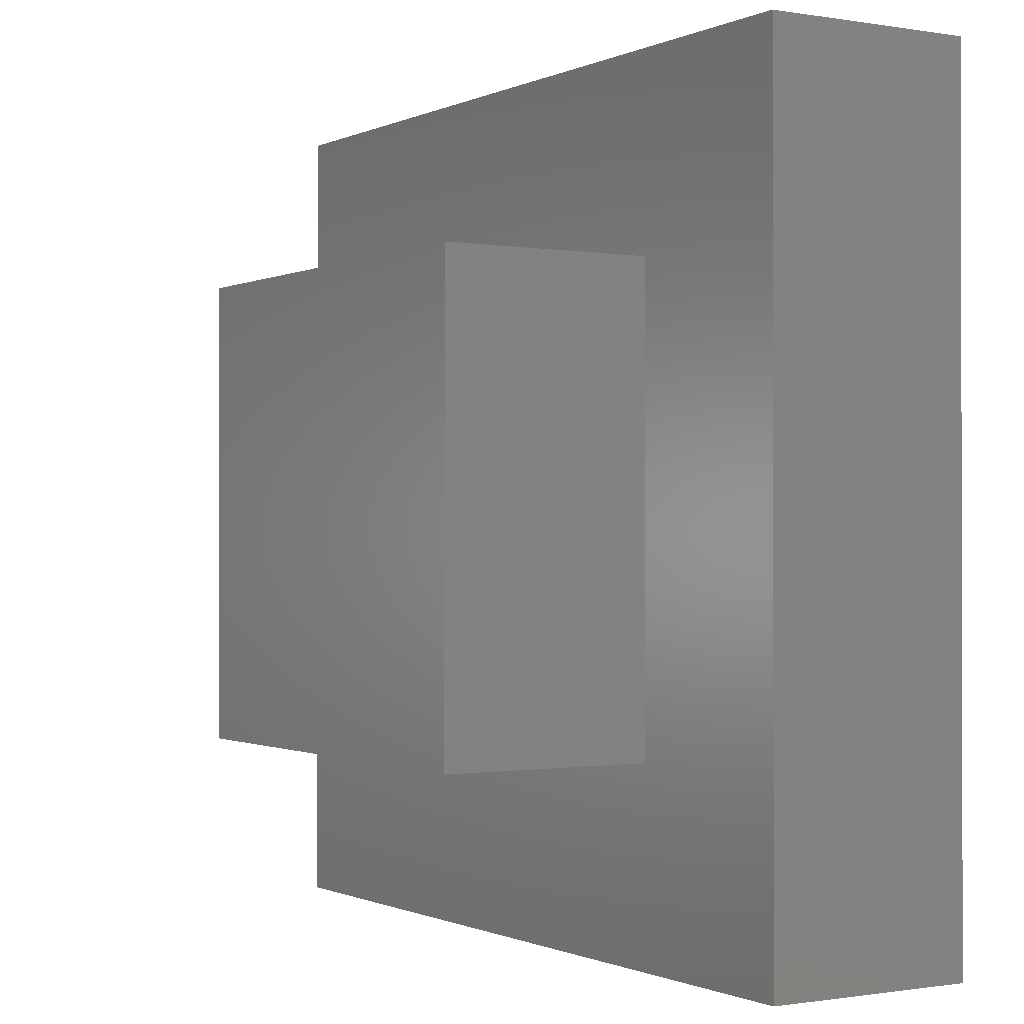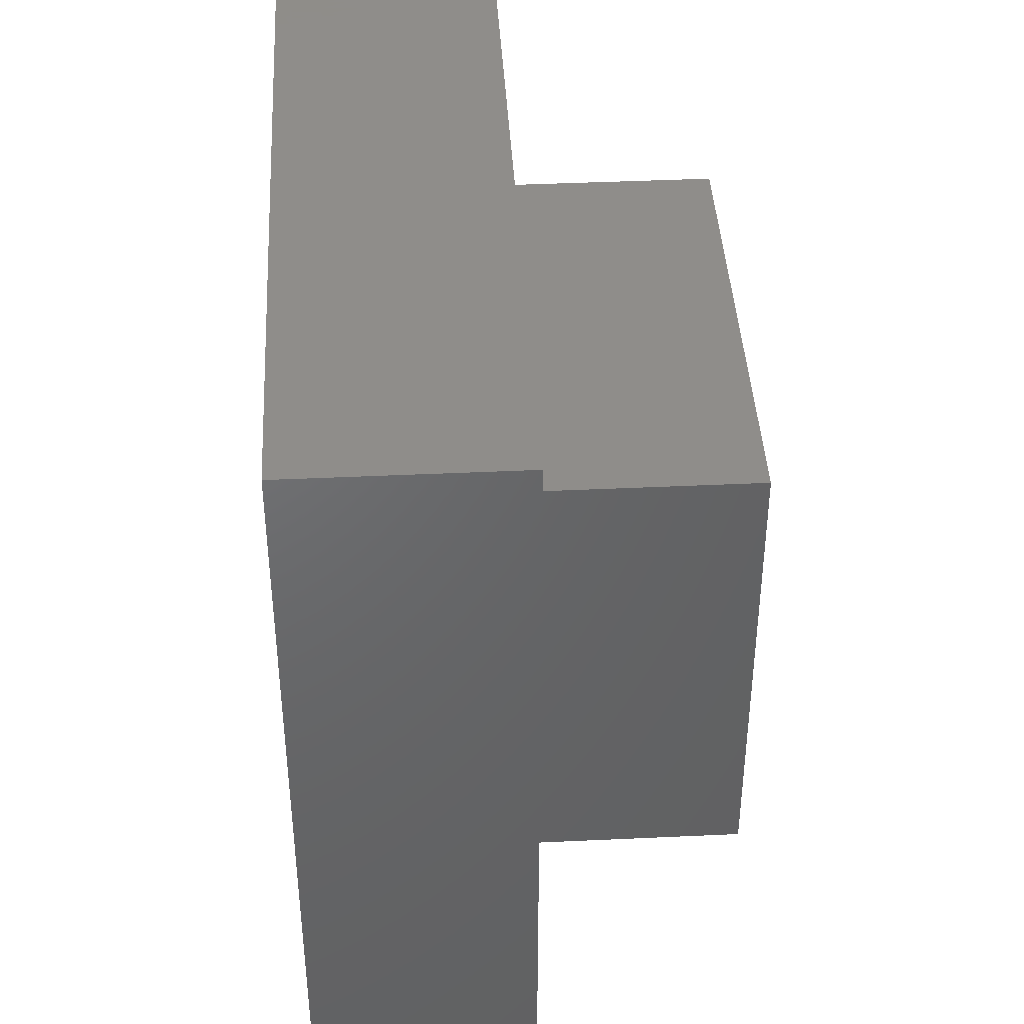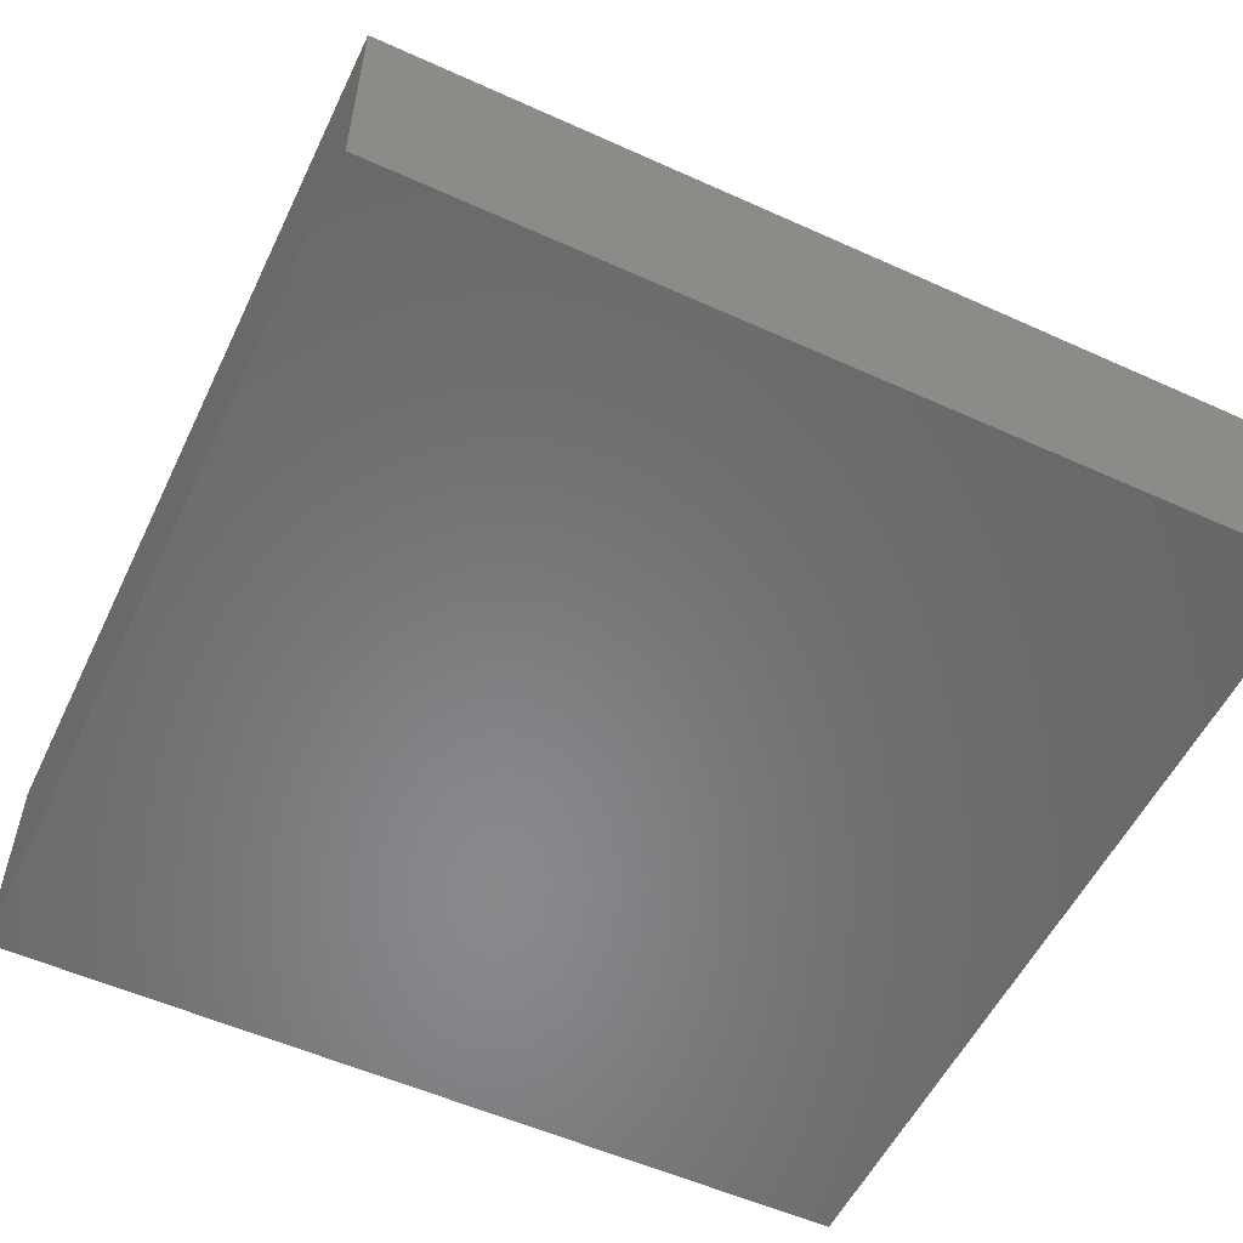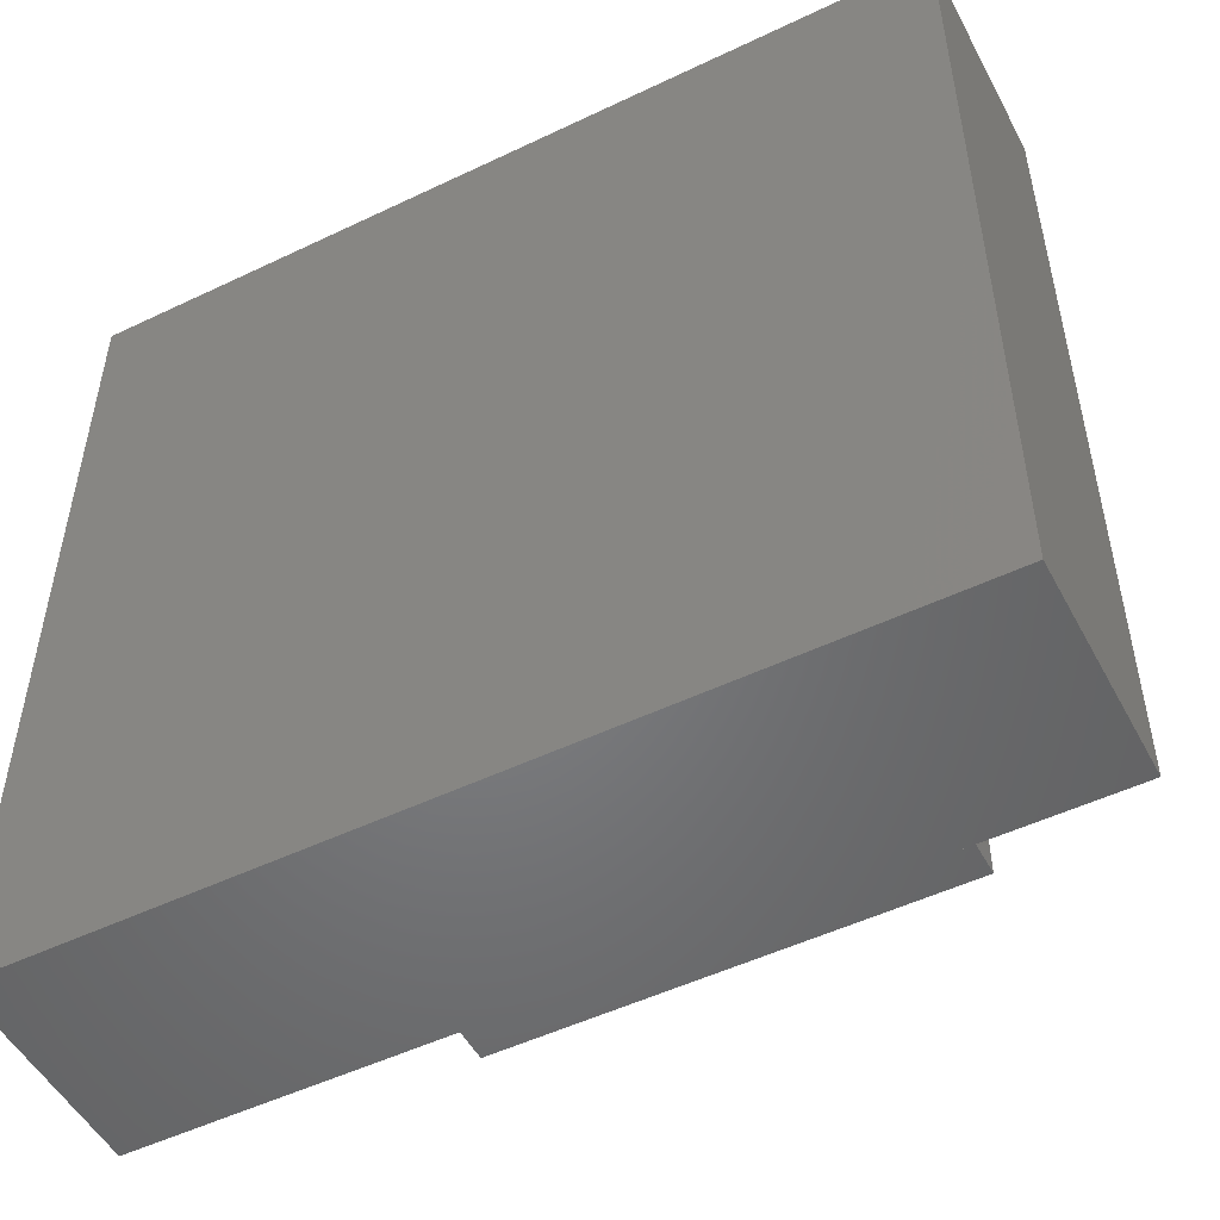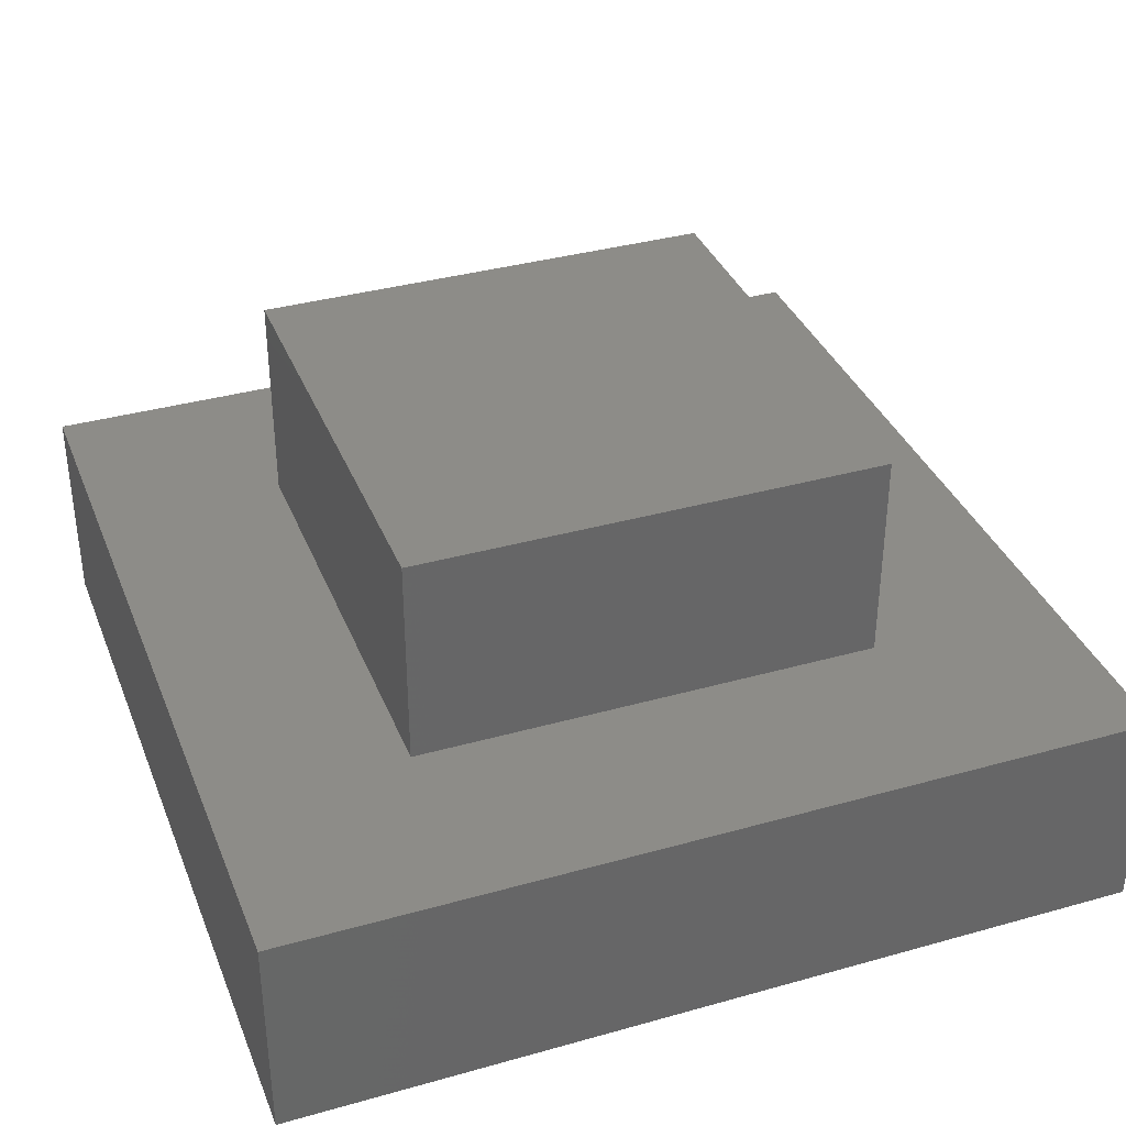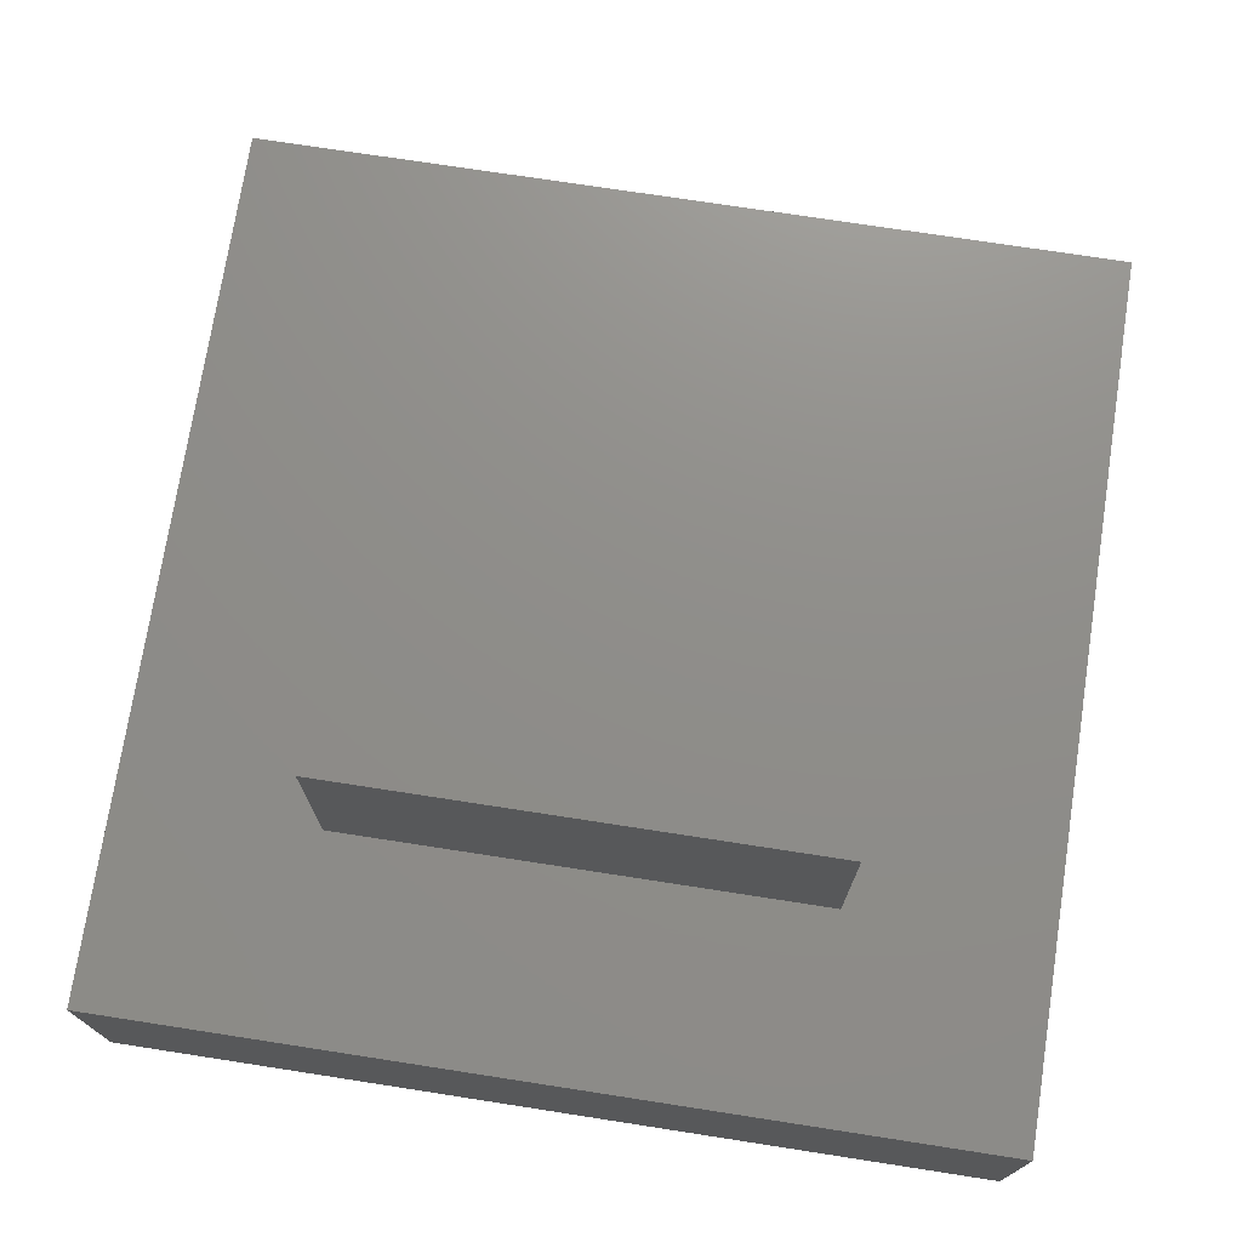
<metadata>
{"format":"stl","ext":"stl","renderer":"f3d","projection":"perspective","resolution":1024,"background":"white","views":[{"elev":-0.7,"azim":58.4,"up":"+Y"},{"elev":42.0,"azim":-93.2,"up":"+Y"},{"elev":-55.0,"azim":-115.5,"up":"+Z"},{"elev":-51.1,"azim":-152.5,"up":"+Y"},{"elev":36.1,"azim":-20.2,"up":"+Z"},{"elev":73.6,"azim":98.8,"up":"+Z"}]}
</metadata>
<code>
# stl→obj: 16 verts, 28 faces
v 40 0 10
v 40 40 0
v 40 40 10
v 40 0 0
v 30.96 30.96 10
v 9.04 30.96 10
v 0 40 10
v 9.04 9.04 10
v 30.96 9.04 10
v 0 0 10
v 0 0 0
v 0 40 0
v 9.04 30.96 20
v 9.04 9.04 20
v 30.96 30.96 20
v 30.96 9.04 20
f 1 2 3
f 2 1 4
f 3 5 1
f 3 6 5
f 6 7 8
f 7 6 3
f 9 1 5
f 8 1 9
f 8 10 1
f 10 8 7
f 11 7 12
f 7 11 10
f 2 7 3
f 7 2 12
f 11 1 10
f 1 11 4
f 8 13 6
f 13 8 14
f 5 13 15
f 13 5 6
f 16 5 15
f 5 16 9
f 13 16 15
f 16 13 14
f 8 16 14
f 16 8 9
f 11 2 4
f 2 11 12

</code>
